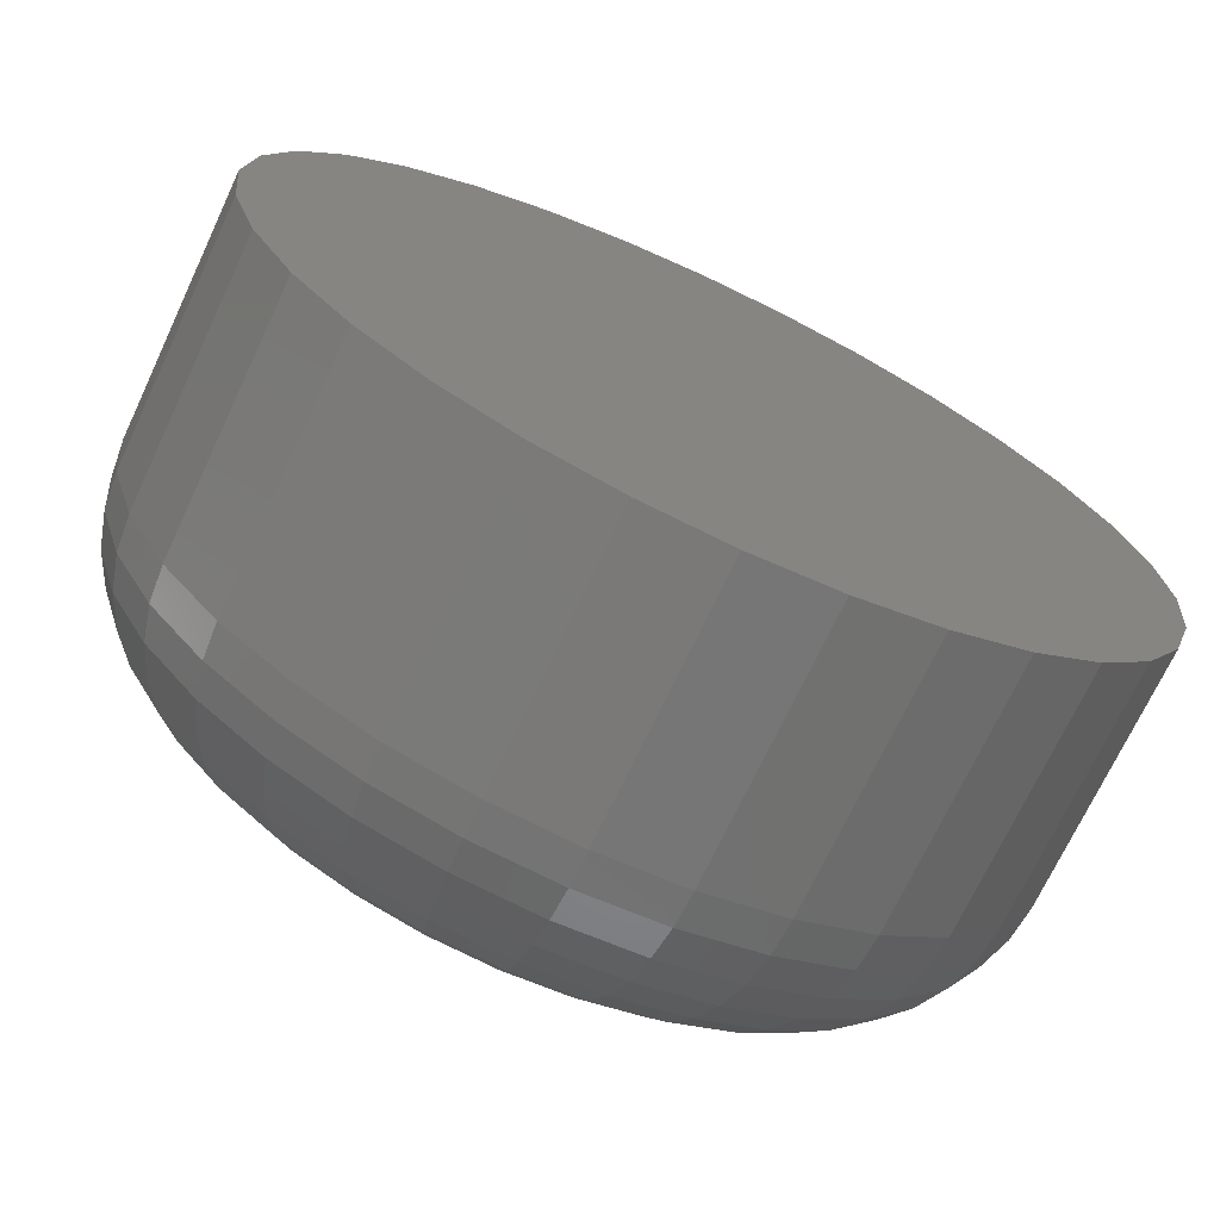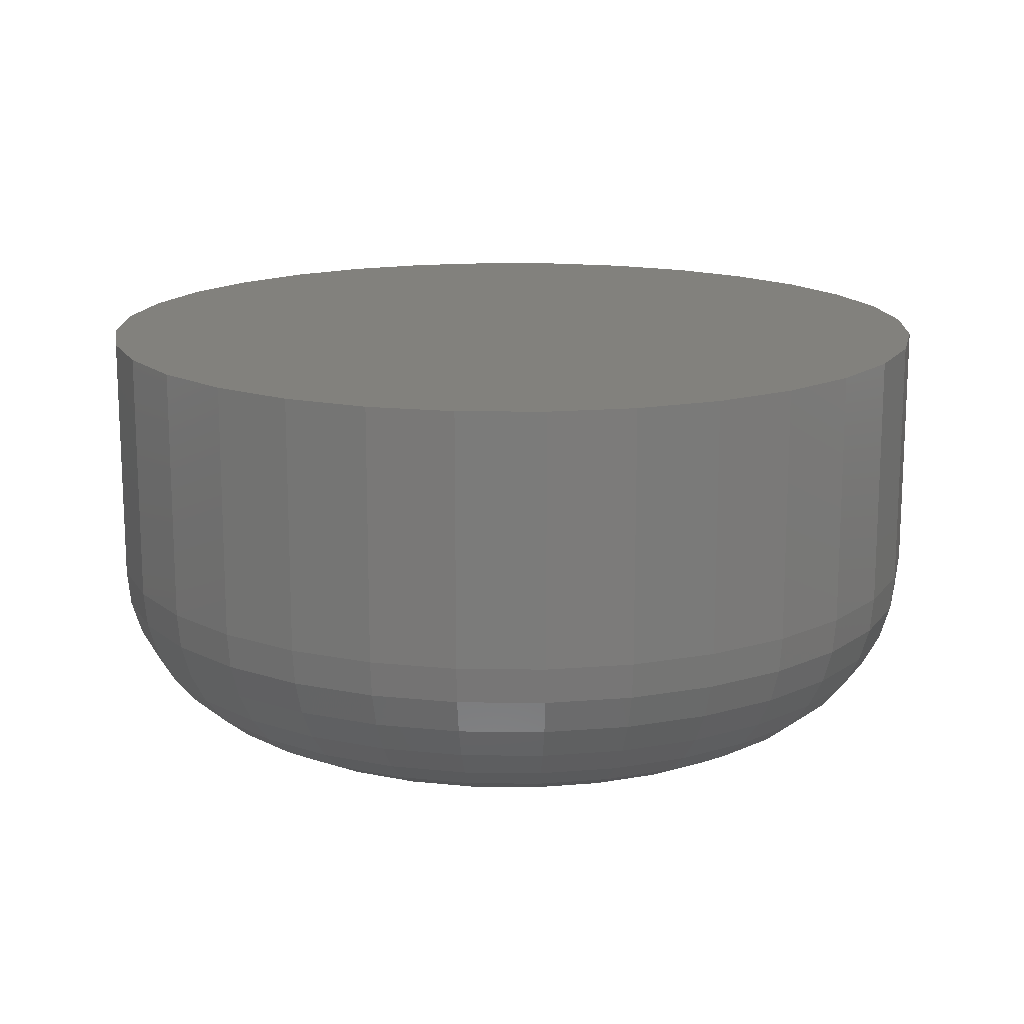
<metadata>
{"format":"stl","ext":"stl","renderer":"f3d","projection":"perspective","resolution":1024,"background":"white","views":[{"elev":-70.9,"azim":154.9,"up":"+Z"},{"elev":15.4,"azim":-128.0,"up":"+Y"}]}
</metadata>
<code>
# stl→obj: 320 verts, 636 faces
v -0.008888 -0.09375 0.08783
v 0.01284 -0.09375 0.08783
v 0.001974 -0.09375 0.0889
v -0.01933 -0.09375 0.08466
v 0.02328 -0.09375 0.08466
v -0.02896 -0.09375 0.07952
v 0.0329 -0.09375 0.07952
v -0.03739 -0.09375 0.07259
v 0.04134 -0.09375 0.07259
v -0.04432 -0.09375 0.06415
v 0.04827 -0.09375 0.06415
v -0.04946 -0.09375 0.05453
v 0.05341 -0.09375 0.05453
v 0.05341 -0.09375 0.01192
v -0.04432 -0.09375 0.002293
v 0.04827 -0.09375 0.002293
v -0.03739 -0.09375 -0.006144
v 0.04134 -0.09375 -0.006144
v -0.02896 -0.09375 -0.01307
v 0.0329 -0.09375 -0.01307
v -0.01933 -0.09375 -0.01821
v 0.02328 -0.09375 -0.01821
v -0.008888 -0.09375 -0.02138
v 0.01284 -0.09375 -0.02138
v 0.001974 -0.09375 -0.02245
v 0.05658 -0.09375 0.04409
v -0.05263 -0.09375 0.04409
v 0.05765 -0.09375 0.03322
v -0.0537 -0.09375 0.03322
v 0.05658 -0.09375 0.02236
v -0.05263 -0.09375 0.02236
v -0.04946 -0.09375 0.01192
v 0.09671 2.608e-17 0.03322
v 0.09671 -0.05469 0.03322
v 0.09489 2.495e-17 0.01474
v 0.09489 -0.05469 0.01474
v 0.0895 2.366e-17 -0.003031
v 0.0895 -0.05469 -0.003031
v 0.08074 2.227e-17 -0.01941
v 0.08074 -0.05469 -0.01941
v 0.06896 2.082e-17 -0.03377
v 0.06896 -0.05469 -0.03377
v 0.05461 1.937e-17 -0.04555
v 0.05461 -0.05469 -0.04555
v 0.03823 1.797e-17 -0.0543
v 0.03823 -0.05469 -0.0543
v 0.02046 1.668e-17 -0.05969
v 0.02046 -0.05469 -0.05969
v 0.001974 1.556e-17 -0.06151
v 0.001974 -0.05469 -0.06151
v -0.01651 1.463e-17 -0.05969
v -0.01651 -0.05469 -0.05969
v -0.03428 1.395e-17 -0.0543
v -0.03428 -0.05469 -0.0543
v -0.05066 1.352e-17 -0.04555
v -0.05066 -0.05469 -0.04555
v -0.06502 1.338e-17 -0.03377
v -0.06502 -0.05469 -0.03377
v -0.0768 1.352e-17 -0.01941
v -0.0768 -0.05469 -0.01941
v -0.08555 1.395e-17 -0.003031
v -0.08555 -0.05469 -0.003031
v -0.09094 1.463e-17 0.01474
v -0.09094 -0.05469 0.01474
v -0.09276 1.556e-17 0.03322
v -0.09276 -0.05469 0.03322
v -0.09094 1.668e-17 0.05171
v -0.09094 -0.05469 0.05171
v -0.08555 1.797e-17 0.06948
v -0.08555 -0.05469 0.06948
v -0.0768 1.937e-17 0.08586
v -0.0768 -0.05469 0.08586
v -0.06502 2.082e-17 0.1002
v -0.06502 -0.05469 0.1002
v -0.05066 2.227e-17 0.112
v -0.05066 -0.05469 0.112
v -0.03428 2.366e-17 0.1207
v -0.03428 -0.05469 0.1207
v -0.01651 2.495e-17 0.1261
v -0.01651 -0.05469 0.1261
v 0.001974 2.608e-17 0.128
v 0.001974 -0.05469 0.128
v 0.02046 2.7e-17 0.1261
v 0.02046 -0.05469 0.1261
v 0.03823 2.769e-17 0.1207
v 0.03823 -0.05469 0.1207
v 0.05461 2.811e-17 0.112
v 0.05461 -0.05469 0.112
v 0.06896 2.825e-17 0.1002
v 0.06896 -0.05469 0.1002
v 0.08074 2.811e-17 0.08586
v 0.08074 -0.05469 0.08586
v 0.0895 2.769e-17 0.06948
v 0.0895 -0.05469 0.06948
v 0.09489 2.7e-17 0.05171
v 0.09489 -0.05469 0.05171
v -0.06132 -0.093 0.03322
v -0.06011 -0.093 0.04557
v -0.06865 -0.09078 0.03322
v -0.06729 -0.09078 0.047
v -0.0754 -0.08717 0.03322
v -0.07392 -0.08717 0.04832
v -0.08132 -0.08231 0.03322
v -0.07972 -0.08231 0.04947
v -0.08618 -0.07639 0.03322
v -0.08449 -0.07639 0.05042
v -0.08979 -0.06964 0.03322
v -0.08803 -0.06964 0.05113
v -0.09201 -0.06231 0.03322
v -0.09021 -0.06231 0.05156
v 0.06405 -0.093 0.04557
v 0.06527 -0.093 0.03322
v 0.07124 -0.09078 0.047
v 0.0726 -0.09078 0.03322
v 0.07786 -0.08717 0.04832
v 0.07935 -0.08717 0.03322
v 0.08367 -0.08231 0.04947
v 0.08527 -0.08231 0.03322
v 0.08843 -0.07639 0.05042
v 0.09013 -0.07639 0.03322
v 0.09197 -0.06964 0.05113
v 0.09374 -0.06964 0.03322
v 0.09415 -0.06231 0.05156
v 0.09596 -0.06231 0.03322
v 0.06045 -0.093 0.05745
v 0.06722 -0.09078 0.06025
v 0.07346 -0.08717 0.06283
v 0.07893 -0.08231 0.0651
v 0.08342 -0.07639 0.06696
v 0.08675 -0.06964 0.06834
v 0.08881 -0.06231 0.06919
v 0.0546 -0.093 0.06839
v 0.06069 -0.09078 0.07246
v 0.06631 -0.08717 0.07621
v 0.07123 -0.08231 0.0795
v 0.07527 -0.07639 0.0822
v 0.07827 -0.06964 0.0842
v 0.08012 -0.06231 0.08544
v 0.04673 -0.093 0.07798
v 0.05191 -0.09078 0.08316
v 0.05669 -0.08717 0.08794
v 0.06087 -0.08231 0.09212
v 0.06431 -0.07639 0.09556
v 0.06686 -0.06964 0.09811
v 0.06843 -0.06231 0.09968
v 0.03714 -0.093 0.08585
v 0.04121 -0.09078 0.09194
v 0.04496 -0.08717 0.09756
v 0.04825 -0.08231 0.1025
v 0.05095 -0.07639 0.1065
v 0.05295 -0.06964 0.1095
v 0.05419 -0.06231 0.1114
v 0.0262 -0.093 0.0917
v 0.029 -0.09078 0.09847
v 0.03158 -0.08717 0.1047
v 0.03385 -0.08231 0.1102
v 0.03571 -0.07639 0.1147
v 0.03709 -0.06964 0.118
v 0.03794 -0.06231 0.1201
v 0.01432 -0.093 0.0953
v 0.01575 -0.09078 0.1025
v 0.01707 -0.08717 0.1091
v 0.01822 -0.08231 0.1149
v 0.01917 -0.07639 0.1197
v 0.01988 -0.06964 0.1232
v 0.02031 -0.06231 0.1254
v 0.001974 -0.093 0.09652
v 0.001974 -0.09078 0.1038
v 0.001974 -0.08717 0.1106
v 0.001974 -0.08231 0.1165
v 0.001974 -0.07639 0.1214
v 0.001974 -0.06964 0.125
v 0.001974 -0.06231 0.1272
v -0.01037 -0.093 0.0953
v -0.0118 -0.09078 0.1025
v -0.01312 -0.08717 0.1091
v -0.01428 -0.08231 0.1149
v -0.01522 -0.07639 0.1197
v -0.01593 -0.06964 0.1232
v -0.01636 -0.06231 0.1254
v -0.02225 -0.093 0.0917
v -0.02505 -0.09078 0.09847
v -0.02764 -0.08717 0.1047
v -0.0299 -0.08231 0.1102
v -0.03176 -0.07639 0.1147
v -0.03314 -0.06964 0.118
v -0.03399 -0.06231 0.1201
v -0.03319 -0.093 0.08585
v -0.03726 -0.09078 0.09194
v -0.04101 -0.08717 0.09756
v -0.0443 -0.08231 0.1025
v -0.047 -0.07639 0.1065
v -0.04901 -0.06964 0.1095
v -0.05024 -0.06231 0.1114
v -0.04278 -0.093 0.07798
v -0.04796 -0.09078 0.08316
v -0.05274 -0.08717 0.08794
v -0.05693 -0.08231 0.09212
v -0.06036 -0.07639 0.09556
v -0.06291 -0.06964 0.09811
v -0.06448 -0.06231 0.09968
v -0.05065 -0.093 0.06839
v -0.05675 -0.09078 0.07246
v -0.06236 -0.08717 0.07621
v -0.06728 -0.08231 0.0795
v -0.07132 -0.07639 0.0822
v -0.07432 -0.06964 0.0842
v -0.07617 -0.06231 0.08544
v -0.0565 -0.093 0.05745
v -0.06327 -0.09078 0.06025
v -0.06951 -0.08717 0.06283
v -0.07498 -0.08231 0.0651
v -0.07947 -0.07639 0.06696
v -0.0828 -0.06964 0.06834
v -0.08486 -0.06231 0.06919
v 0.06405 -0.093 0.02088
v 0.07124 -0.09078 0.01945
v 0.07786 -0.08717 0.01813
v 0.08367 -0.08231 0.01697
v 0.08843 -0.07639 0.01603
v 0.09197 -0.06964 0.01532
v 0.09415 -0.06231 0.01489
v -0.06011 -0.093 0.02088
v -0.06729 -0.09078 0.01945
v -0.07392 -0.08717 0.01813
v -0.07972 -0.08231 0.01697
v -0.08449 -0.07639 0.01603
v -0.08803 -0.06964 0.01532
v -0.09021 -0.06231 0.01489
v -0.0565 -0.093 0.009002
v -0.06327 -0.09078 0.006197
v -0.06951 -0.08717 0.003613
v -0.07498 -0.08231 0.001348
v -0.07947 -0.07639 -0.0005112
v -0.0828 -0.06964 -0.001893
v -0.08486 -0.06231 -0.002743
v -0.05065 -0.093 -0.001941
v -0.05675 -0.09078 -0.006012
v -0.06236 -0.08717 -0.009764
v -0.06728 -0.08231 -0.01305
v -0.07132 -0.07639 -0.01575
v -0.07432 -0.06964 -0.01776
v -0.07617 -0.06231 -0.01899
v -0.04278 -0.093 -0.01153
v -0.04796 -0.09078 -0.01671
v -0.05274 -0.08717 -0.02149
v -0.05693 -0.08231 -0.02568
v -0.06036 -0.07639 -0.02911
v -0.06291 -0.06964 -0.03166
v -0.06448 -0.06231 -0.03323
v -0.03319 -0.093 -0.0194
v -0.03726 -0.09078 -0.0255
v -0.04101 -0.08717 -0.03111
v -0.0443 -0.08231 -0.03603
v -0.047 -0.07639 -0.04007
v -0.04901 -0.06964 -0.04307
v -0.05024 -0.06231 -0.04492
v -0.02225 -0.093 -0.02525
v -0.02505 -0.09078 -0.03202
v -0.02764 -0.08717 -0.03826
v -0.0299 -0.08231 -0.04373
v -0.03176 -0.07639 -0.04822
v -0.03314 -0.06964 -0.05155
v -0.03399 -0.06231 -0.05361
v -0.01037 -0.093 -0.02886
v -0.0118 -0.09078 -0.03604
v -0.01312 -0.08717 -0.04267
v -0.01428 -0.08231 -0.04847
v -0.01522 -0.07639 -0.05324
v -0.01593 -0.06964 -0.05678
v -0.01636 -0.06231 -0.05896
v 0.001974 -0.093 -0.03007
v 0.001974 -0.09078 -0.0374
v 0.001974 -0.08717 -0.04415
v 0.001974 -0.08231 -0.05007
v 0.001974 -0.07639 -0.05493
v 0.001974 -0.06964 -0.05854
v 0.001974 -0.06231 -0.06076
v 0.01432 -0.093 -0.02886
v 0.01575 -0.09078 -0.03604
v 0.01707 -0.08717 -0.04267
v 0.01822 -0.08231 -0.04847
v 0.01917 -0.07639 -0.05324
v 0.01988 -0.06964 -0.05678
v 0.02031 -0.06231 -0.05896
v 0.0262 -0.093 -0.02525
v 0.029 -0.09078 -0.03202
v 0.03158 -0.08717 -0.03826
v 0.03385 -0.08231 -0.04373
v 0.03571 -0.07639 -0.04822
v 0.03709 -0.06964 -0.05155
v 0.03794 -0.06231 -0.05361
v 0.03714 -0.093 -0.0194
v 0.04121 -0.09078 -0.0255
v 0.04496 -0.08717 -0.03111
v 0.04825 -0.08231 -0.03603
v 0.05095 -0.07639 -0.04007
v 0.05295 -0.06964 -0.04307
v 0.05419 -0.06231 -0.04492
v 0.04673 -0.093 -0.01153
v 0.05191 -0.09078 -0.01671
v 0.05669 -0.08717 -0.02149
v 0.06087 -0.08231 -0.02568
v 0.06431 -0.07639 -0.02911
v 0.06686 -0.06964 -0.03166
v 0.06843 -0.06231 -0.03323
v 0.0546 -0.093 -0.001941
v 0.06069 -0.09078 -0.006012
v 0.06631 -0.08717 -0.009764
v 0.07123 -0.08231 -0.01305
v 0.07527 -0.07639 -0.01575
v 0.07827 -0.06964 -0.01776
v 0.08012 -0.06231 -0.01899
v 0.06045 -0.093 0.009002
v 0.06722 -0.09078 0.006197
v 0.07346 -0.08717 0.003613
v 0.07893 -0.08231 0.001348
v 0.08342 -0.07639 -0.0005112
v 0.08675 -0.06964 -0.001893
v 0.08881 -0.06231 -0.002743
f 1 2 3
f 2 1 4
f 2 4 5
f 5 4 6
f 5 6 7
f 7 6 8
f 7 8 9
f 9 8 10
f 9 10 11
f 11 10 12
f 11 12 13
f 14 15 16
f 16 15 17
f 16 17 18
f 18 17 19
f 18 19 20
f 20 19 21
f 20 21 22
f 22 21 23
f 22 23 24
f 24 23 25
f 13 12 26
f 26 12 27
f 26 27 28
f 28 27 29
f 28 29 30
f 30 29 31
f 30 31 14
f 14 31 32
f 14 32 15
f 33 34 35
f 35 34 36
f 35 36 37
f 37 36 38
f 37 38 39
f 39 38 40
f 39 40 41
f 41 40 42
f 41 42 43
f 43 42 44
f 43 44 45
f 45 44 46
f 45 46 47
f 47 46 48
f 47 48 49
f 49 48 50
f 49 50 51
f 51 50 52
f 51 52 53
f 53 52 54
f 53 54 55
f 55 54 56
f 55 56 57
f 57 56 58
f 57 58 59
f 59 58 60
f 59 60 61
f 61 60 62
f 61 62 63
f 63 62 64
f 63 64 65
f 65 64 66
f 65 66 67
f 67 66 68
f 67 68 69
f 69 68 70
f 69 70 71
f 71 70 72
f 71 72 73
f 73 72 74
f 73 74 75
f 75 74 76
f 75 76 77
f 77 76 78
f 77 78 79
f 79 78 80
f 79 80 81
f 81 80 82
f 81 82 83
f 83 82 84
f 83 84 85
f 85 84 86
f 85 86 87
f 87 86 88
f 87 88 89
f 89 88 90
f 89 90 91
f 91 90 92
f 91 92 93
f 93 92 94
f 93 94 95
f 95 94 96
f 95 96 33
f 33 96 34
f 29 27 97
f 97 27 98
f 97 98 99
f 99 98 100
f 99 100 101
f 101 100 102
f 101 102 103
f 103 102 104
f 103 104 105
f 105 104 106
f 105 106 107
f 107 106 108
f 107 108 109
f 109 108 110
f 109 110 66
f 66 110 68
f 26 28 111
f 111 28 112
f 111 112 113
f 113 112 114
f 113 114 115
f 115 114 116
f 115 116 117
f 117 116 118
f 117 118 119
f 119 118 120
f 119 120 121
f 121 120 122
f 121 122 123
f 123 122 124
f 123 124 96
f 96 124 34
f 13 26 125
f 125 26 111
f 125 111 126
f 126 111 113
f 126 113 127
f 127 113 115
f 127 115 128
f 128 115 117
f 128 117 129
f 129 117 119
f 129 119 130
f 130 119 121
f 130 121 131
f 131 121 123
f 131 123 94
f 94 123 96
f 11 13 132
f 132 13 125
f 132 125 133
f 133 125 126
f 133 126 134
f 134 126 127
f 134 127 135
f 135 127 128
f 135 128 136
f 136 128 129
f 136 129 137
f 137 129 130
f 137 130 138
f 138 130 131
f 138 131 92
f 92 131 94
f 9 11 139
f 139 11 132
f 139 132 140
f 140 132 133
f 140 133 141
f 141 133 134
f 141 134 142
f 142 134 135
f 142 135 143
f 143 135 136
f 143 136 144
f 144 136 137
f 144 137 145
f 145 137 138
f 145 138 90
f 90 138 92
f 7 9 146
f 146 9 139
f 146 139 147
f 147 139 140
f 147 140 148
f 148 140 141
f 148 141 149
f 149 141 142
f 149 142 150
f 150 142 143
f 150 143 151
f 151 143 144
f 151 144 152
f 152 144 145
f 152 145 88
f 88 145 90
f 5 7 153
f 153 7 146
f 153 146 154
f 154 146 147
f 154 147 155
f 155 147 148
f 155 148 156
f 156 148 149
f 156 149 157
f 157 149 150
f 157 150 158
f 158 150 151
f 158 151 159
f 159 151 152
f 159 152 86
f 86 152 88
f 2 5 160
f 160 5 153
f 160 153 161
f 161 153 154
f 161 154 162
f 162 154 155
f 162 155 163
f 163 155 156
f 163 156 164
f 164 156 157
f 164 157 165
f 165 157 158
f 165 158 166
f 166 158 159
f 166 159 84
f 84 159 86
f 3 2 167
f 167 2 160
f 167 160 168
f 168 160 161
f 168 161 169
f 169 161 162
f 169 162 170
f 170 162 163
f 170 163 171
f 171 163 164
f 171 164 172
f 172 164 165
f 172 165 173
f 173 165 166
f 173 166 82
f 82 166 84
f 1 3 174
f 174 3 167
f 174 167 175
f 175 167 168
f 175 168 176
f 176 168 169
f 176 169 177
f 177 169 170
f 177 170 178
f 178 170 171
f 178 171 179
f 179 171 172
f 179 172 180
f 180 172 173
f 180 173 80
f 80 173 82
f 4 1 181
f 181 1 174
f 181 174 182
f 182 174 175
f 182 175 183
f 183 175 176
f 183 176 184
f 184 176 177
f 184 177 185
f 185 177 178
f 185 178 186
f 186 178 179
f 186 179 187
f 187 179 180
f 187 180 78
f 78 180 80
f 6 4 188
f 188 4 181
f 188 181 189
f 189 181 182
f 189 182 190
f 190 182 183
f 190 183 191
f 191 183 184
f 191 184 192
f 192 184 185
f 192 185 193
f 193 185 186
f 193 186 194
f 194 186 187
f 194 187 76
f 76 187 78
f 8 6 195
f 195 6 188
f 195 188 196
f 196 188 189
f 196 189 197
f 197 189 190
f 197 190 198
f 198 190 191
f 198 191 199
f 199 191 192
f 199 192 200
f 200 192 193
f 200 193 201
f 201 193 194
f 201 194 74
f 74 194 76
f 10 8 202
f 202 8 195
f 202 195 203
f 203 195 196
f 203 196 204
f 204 196 197
f 204 197 205
f 205 197 198
f 205 198 206
f 206 198 199
f 206 199 207
f 207 199 200
f 207 200 208
f 208 200 201
f 208 201 72
f 72 201 74
f 12 10 209
f 209 10 202
f 209 202 210
f 210 202 203
f 210 203 211
f 211 203 204
f 211 204 212
f 212 204 205
f 212 205 213
f 213 205 206
f 213 206 214
f 214 206 207
f 214 207 215
f 215 207 208
f 215 208 70
f 70 208 72
f 27 12 98
f 98 12 209
f 98 209 100
f 100 209 210
f 100 210 102
f 102 210 211
f 102 211 104
f 104 211 212
f 104 212 106
f 106 212 213
f 106 213 108
f 108 213 214
f 108 214 110
f 110 214 215
f 110 215 68
f 68 215 70
f 28 30 112
f 112 30 216
f 112 216 114
f 114 216 217
f 114 217 116
f 116 217 218
f 116 218 118
f 118 218 219
f 118 219 120
f 120 219 220
f 120 220 122
f 122 220 221
f 122 221 124
f 124 221 222
f 124 222 34
f 34 222 36
f 31 29 223
f 223 29 97
f 223 97 224
f 224 97 99
f 224 99 225
f 225 99 101
f 225 101 226
f 226 101 103
f 226 103 227
f 227 103 105
f 227 105 228
f 228 105 107
f 228 107 229
f 229 107 109
f 229 109 64
f 64 109 66
f 32 31 230
f 230 31 223
f 230 223 231
f 231 223 224
f 231 224 232
f 232 224 225
f 232 225 233
f 233 225 226
f 233 226 234
f 234 226 227
f 234 227 235
f 235 227 228
f 235 228 236
f 236 228 229
f 236 229 62
f 62 229 64
f 15 32 237
f 237 32 230
f 237 230 238
f 238 230 231
f 238 231 239
f 239 231 232
f 239 232 240
f 240 232 233
f 240 233 241
f 241 233 234
f 241 234 242
f 242 234 235
f 242 235 243
f 243 235 236
f 243 236 60
f 60 236 62
f 17 15 244
f 244 15 237
f 244 237 245
f 245 237 238
f 245 238 246
f 246 238 239
f 246 239 247
f 247 239 240
f 247 240 248
f 248 240 241
f 248 241 249
f 249 241 242
f 249 242 250
f 250 242 243
f 250 243 58
f 58 243 60
f 19 17 251
f 251 17 244
f 251 244 252
f 252 244 245
f 252 245 253
f 253 245 246
f 253 246 254
f 254 246 247
f 254 247 255
f 255 247 248
f 255 248 256
f 256 248 249
f 256 249 257
f 257 249 250
f 257 250 56
f 56 250 58
f 21 19 258
f 258 19 251
f 258 251 259
f 259 251 252
f 259 252 260
f 260 252 253
f 260 253 261
f 261 253 254
f 261 254 262
f 262 254 255
f 262 255 263
f 263 255 256
f 263 256 264
f 264 256 257
f 264 257 54
f 54 257 56
f 23 21 265
f 265 21 258
f 265 258 266
f 266 258 259
f 266 259 267
f 267 259 260
f 267 260 268
f 268 260 261
f 268 261 269
f 269 261 262
f 269 262 270
f 270 262 263
f 270 263 271
f 271 263 264
f 271 264 52
f 52 264 54
f 25 23 272
f 272 23 265
f 272 265 273
f 273 265 266
f 273 266 274
f 274 266 267
f 274 267 275
f 275 267 268
f 275 268 276
f 276 268 269
f 276 269 277
f 277 269 270
f 277 270 278
f 278 270 271
f 278 271 50
f 50 271 52
f 24 25 279
f 279 25 272
f 279 272 280
f 280 272 273
f 280 273 281
f 281 273 274
f 281 274 282
f 282 274 275
f 282 275 283
f 283 275 276
f 283 276 284
f 284 276 277
f 284 277 285
f 285 277 278
f 285 278 48
f 48 278 50
f 22 24 286
f 286 24 279
f 286 279 287
f 287 279 280
f 287 280 288
f 288 280 281
f 288 281 289
f 289 281 282
f 289 282 290
f 290 282 283
f 290 283 291
f 291 283 284
f 291 284 292
f 292 284 285
f 292 285 46
f 46 285 48
f 20 22 293
f 293 22 286
f 293 286 294
f 294 286 287
f 294 287 295
f 295 287 288
f 295 288 296
f 296 288 289
f 296 289 297
f 297 289 290
f 297 290 298
f 298 290 291
f 298 291 299
f 299 291 292
f 299 292 44
f 44 292 46
f 18 20 300
f 300 20 293
f 300 293 301
f 301 293 294
f 301 294 302
f 302 294 295
f 302 295 303
f 303 295 296
f 303 296 304
f 304 296 297
f 304 297 305
f 305 297 298
f 305 298 306
f 306 298 299
f 306 299 42
f 42 299 44
f 16 18 307
f 307 18 300
f 307 300 308
f 308 300 301
f 308 301 309
f 309 301 302
f 309 302 310
f 310 302 303
f 310 303 311
f 311 303 304
f 311 304 312
f 312 304 305
f 312 305 313
f 313 305 306
f 313 306 40
f 40 306 42
f 14 16 314
f 314 16 307
f 314 307 315
f 315 307 308
f 315 308 316
f 316 308 309
f 316 309 317
f 317 309 310
f 317 310 318
f 318 310 311
f 318 311 319
f 319 311 312
f 319 312 320
f 320 312 313
f 320 313 38
f 38 313 40
f 30 14 216
f 216 14 314
f 216 314 217
f 217 314 315
f 217 315 218
f 218 315 316
f 218 316 219
f 219 316 317
f 219 317 220
f 220 317 318
f 220 318 221
f 221 318 319
f 221 319 222
f 222 319 320
f 222 320 36
f 36 320 38
f 81 83 79
f 77 79 83
f 85 77 83
f 75 77 85
f 87 75 85
f 45 53 43
f 51 53 45
f 47 51 45
f 49 51 47
f 53 55 43
f 43 55 57
f 43 57 41
f 41 57 59
f 41 59 39
f 39 59 61
f 39 61 37
f 37 61 63
f 37 63 35
f 35 63 65
f 35 65 33
f 33 65 67
f 33 67 95
f 95 67 69
f 95 69 93
f 93 69 71
f 93 71 91
f 91 71 73
f 91 73 89
f 89 73 75
f 89 75 87

</code>
